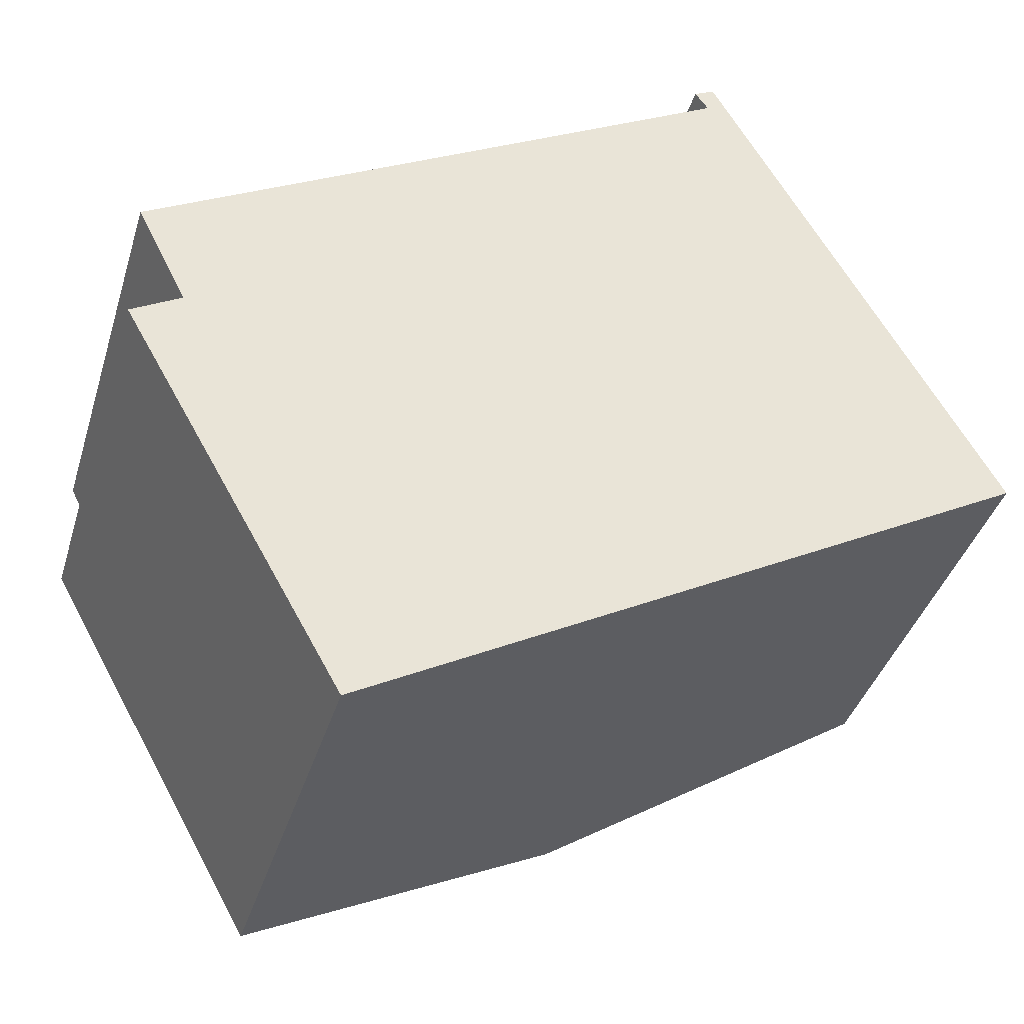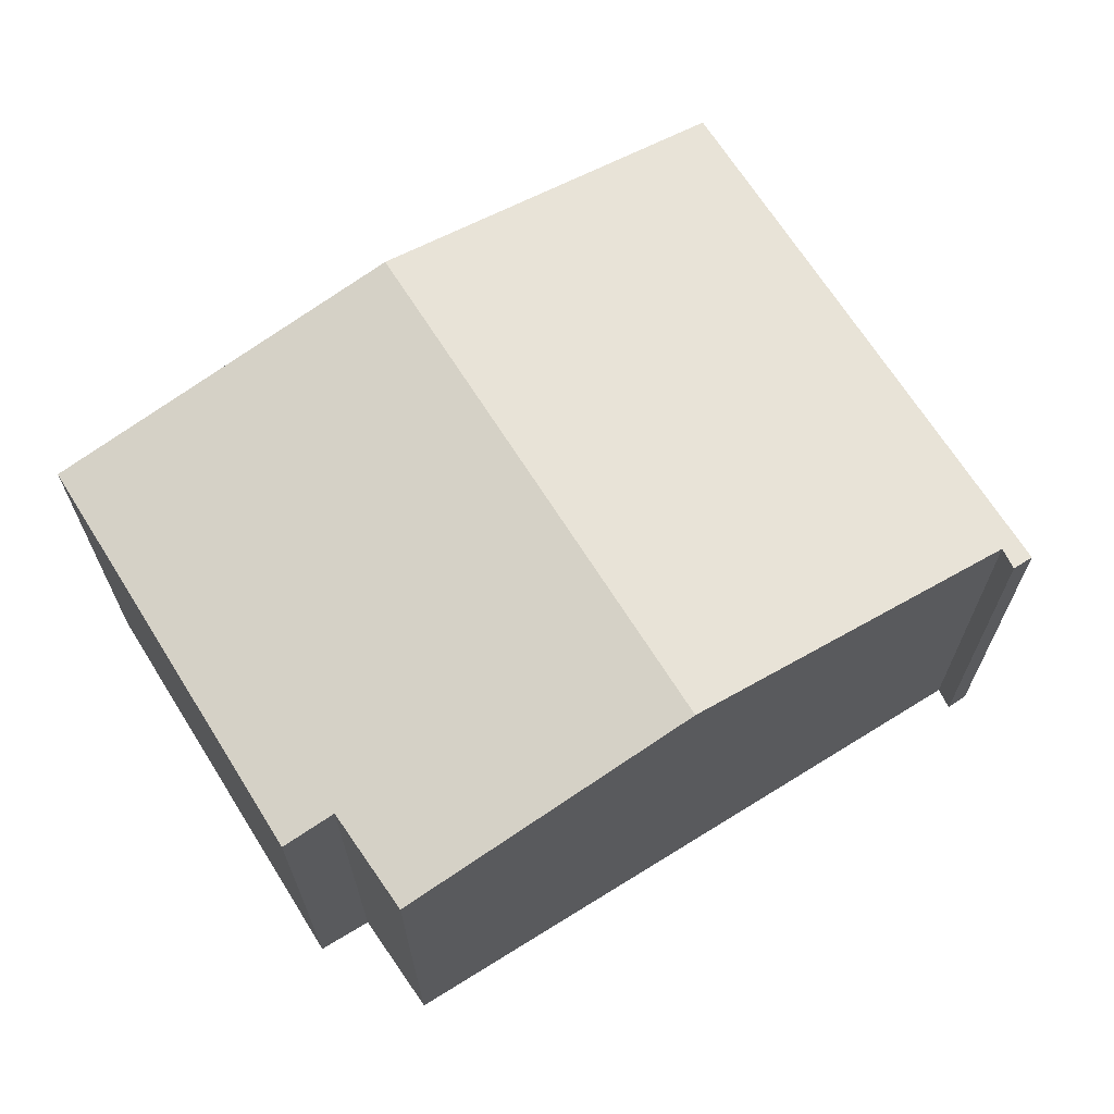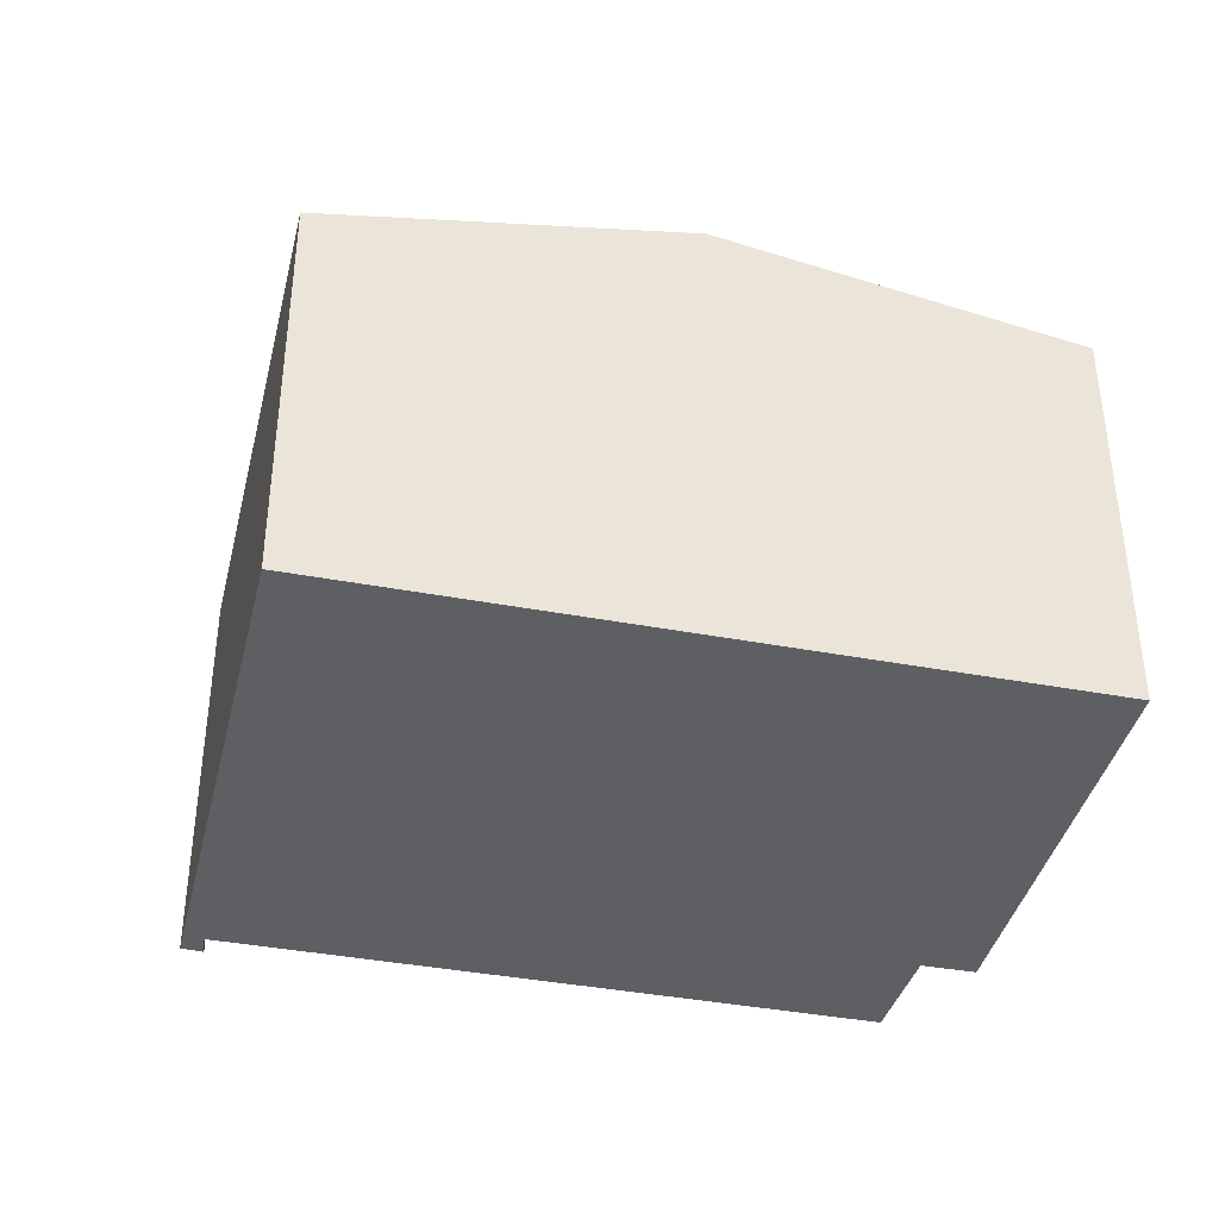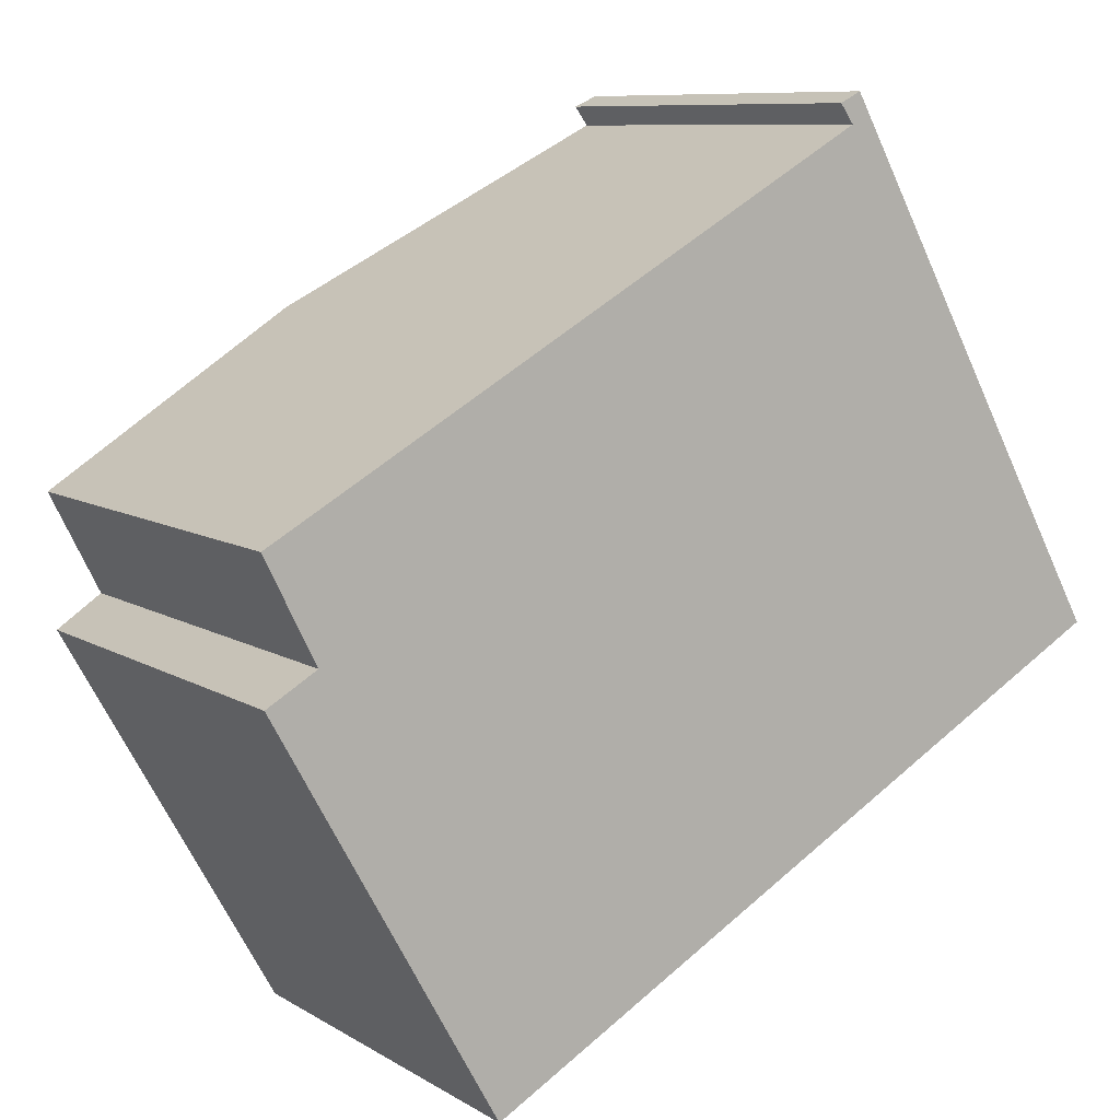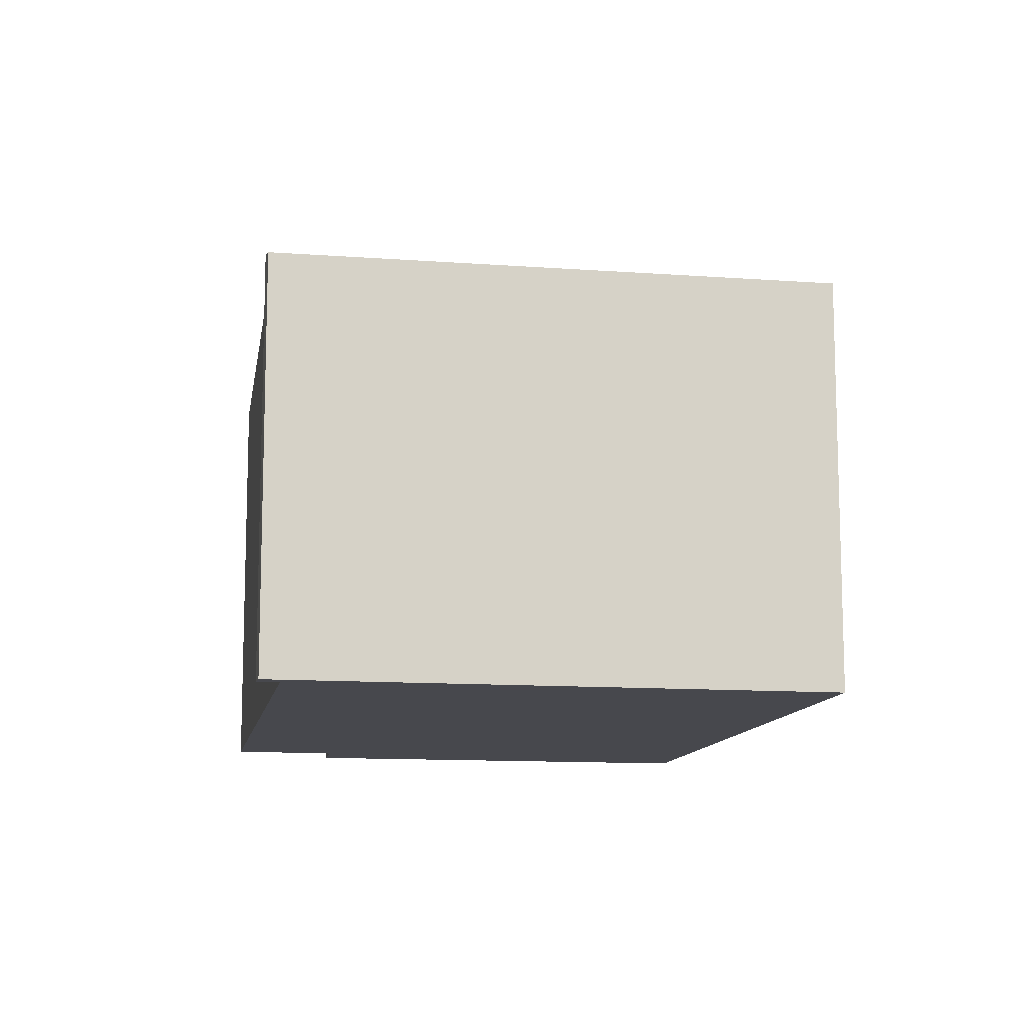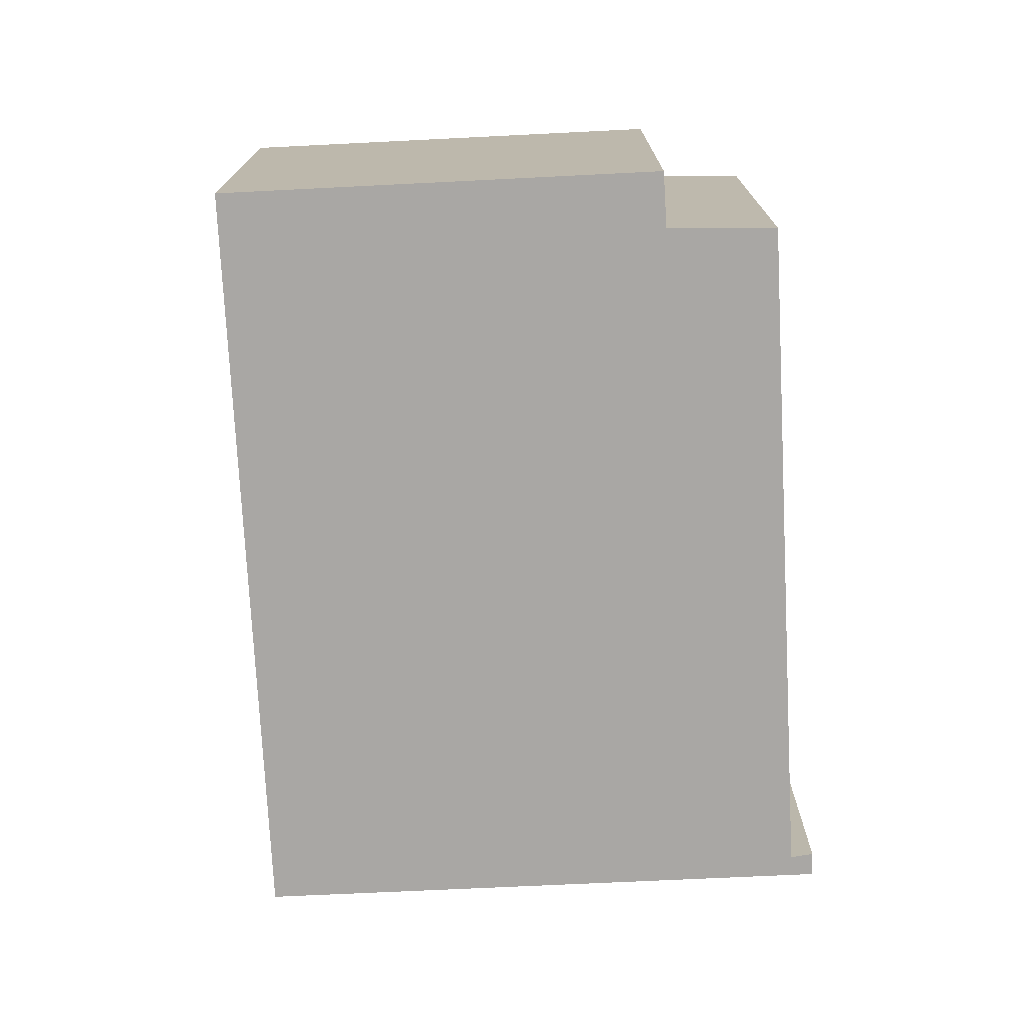
<metadata>
{"format":"obj","ext":"obj","renderer":"f3d","projection":"perspective","resolution":1024,"background":"white","views":[{"elev":-39.1,"azim":-16.3,"up":"+Z"},{"elev":68.2,"azim":-61.4,"up":"+Y"},{"elev":-39.6,"azim":137.4,"up":"+Y"},{"elev":9.0,"azim":-33.0,"up":"+Z"},{"elev":-11.7,"azim":50.7,"up":"+Y"},{"elev":-74.8,"azim":-116.5,"up":"+Y"}]}
</metadata>
<code>
v  10.68 7.548 6.477
v  10.54 7.612 5.957
v  10.3 7.62 6.29
v  15.71 7.548 -2.552
v  4.955 8.732 2.8
v  9.8 8.732 -5.888
v  0.012 7.547 -2.282
v  3.909 7.551 -9.214
v  0.889 7.724 -1.772
v  0 7.739 4.739e-16
v  0.889 1.085e-16 -1.772
v  0.012 1.397e-16 -2.282
v  0 0 0
v  4.955 -1.715e-16 2.8
v  10.54 -3.648e-16 5.957
v  10.3 -3.852e-16 6.29
v  10.68 -3.966e-16 6.477
v  3.909 5.642e-16 -9.214
v  15.71 1.563e-16 -2.552
v  9.8 3.605e-16 -5.888
g defaultobject
f 1 2 3
f 2 1 4
f 2 4 5
f 5 4 6
f 7 6 8
f 6 7 9
f 6 9 5
f 5 9 10
f 7 11 9
f 11 7 12
f 13 5 10
f 5 13 2
f 2 13 14
f 2 14 15
f 16 1 3
f 1 16 17
f 9 13 10
f 13 9 11
f 2 16 3
f 16 2 15
f 18 7 8
f 7 18 12
f 17 4 1
f 4 17 19
f 19 6 4
f 6 19 8
f 8 19 20
f 8 20 18
f 17 15 19
f 15 17 16
f 19 15 14
f 19 14 20
f 20 14 13
f 20 13 11
f 20 11 18
f 18 11 12

</code>
